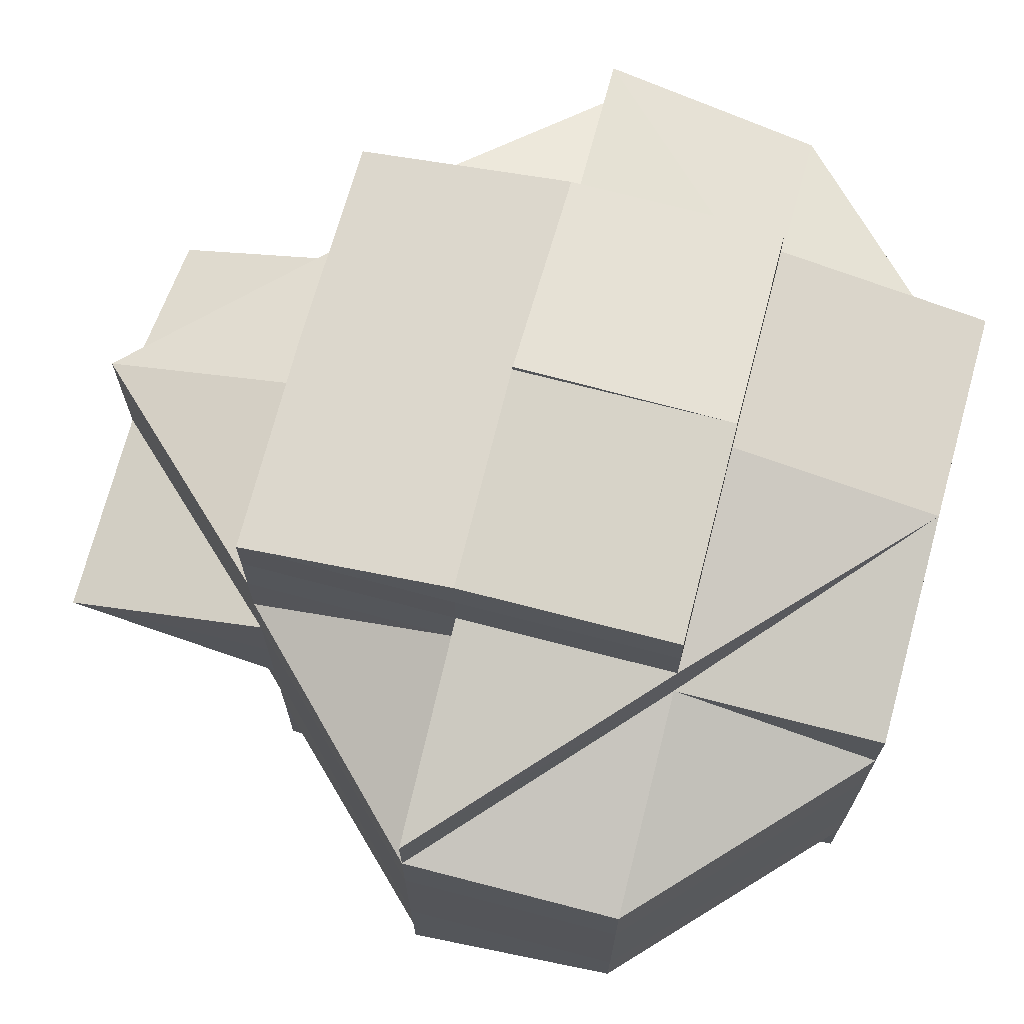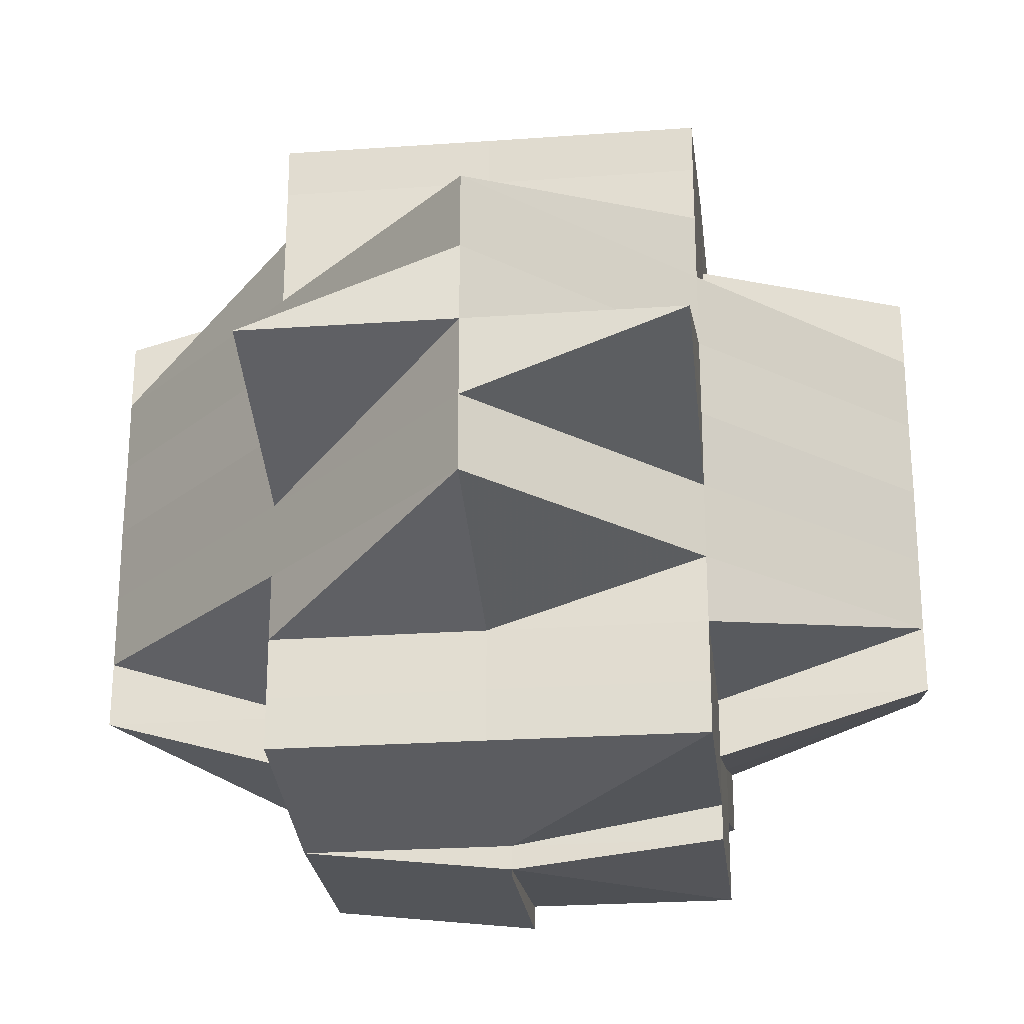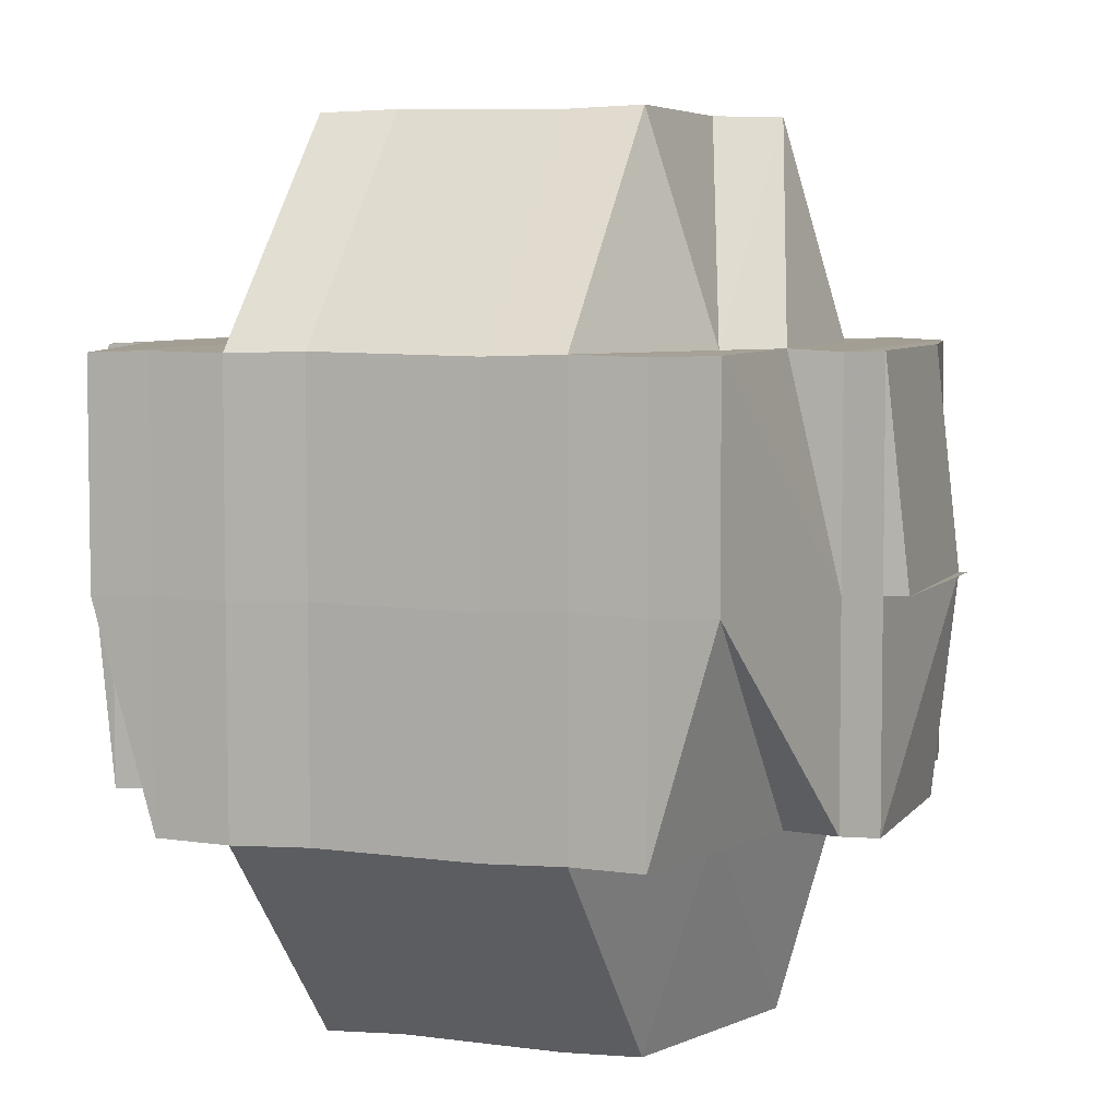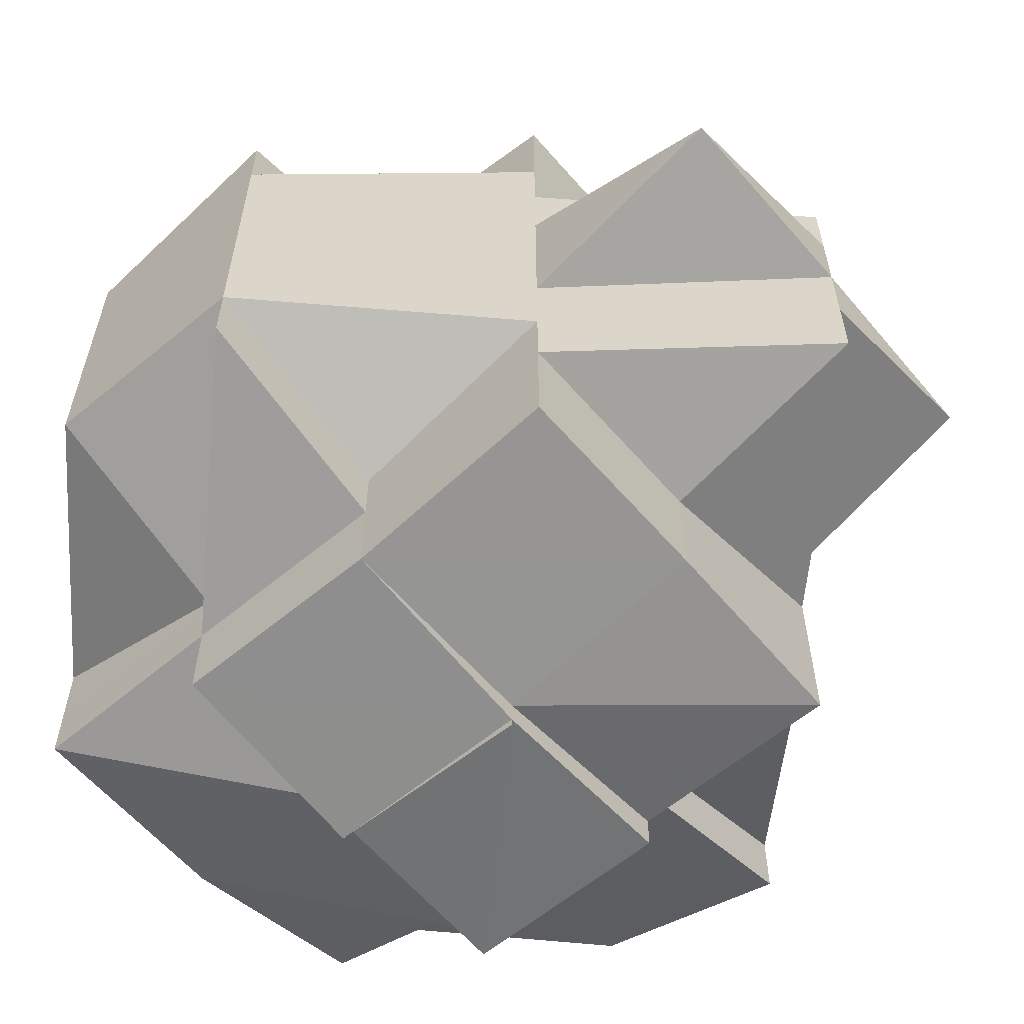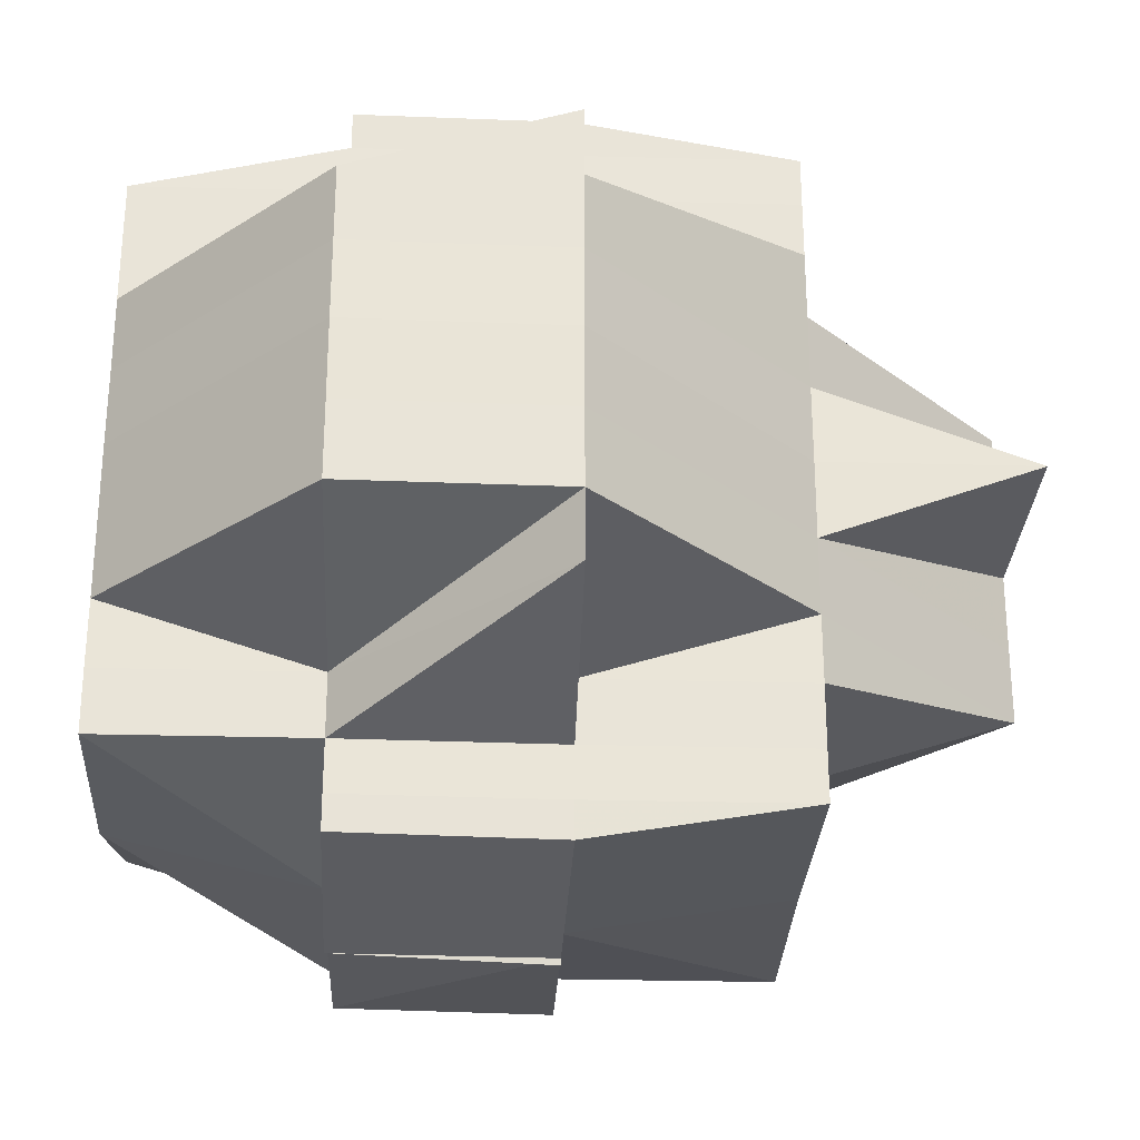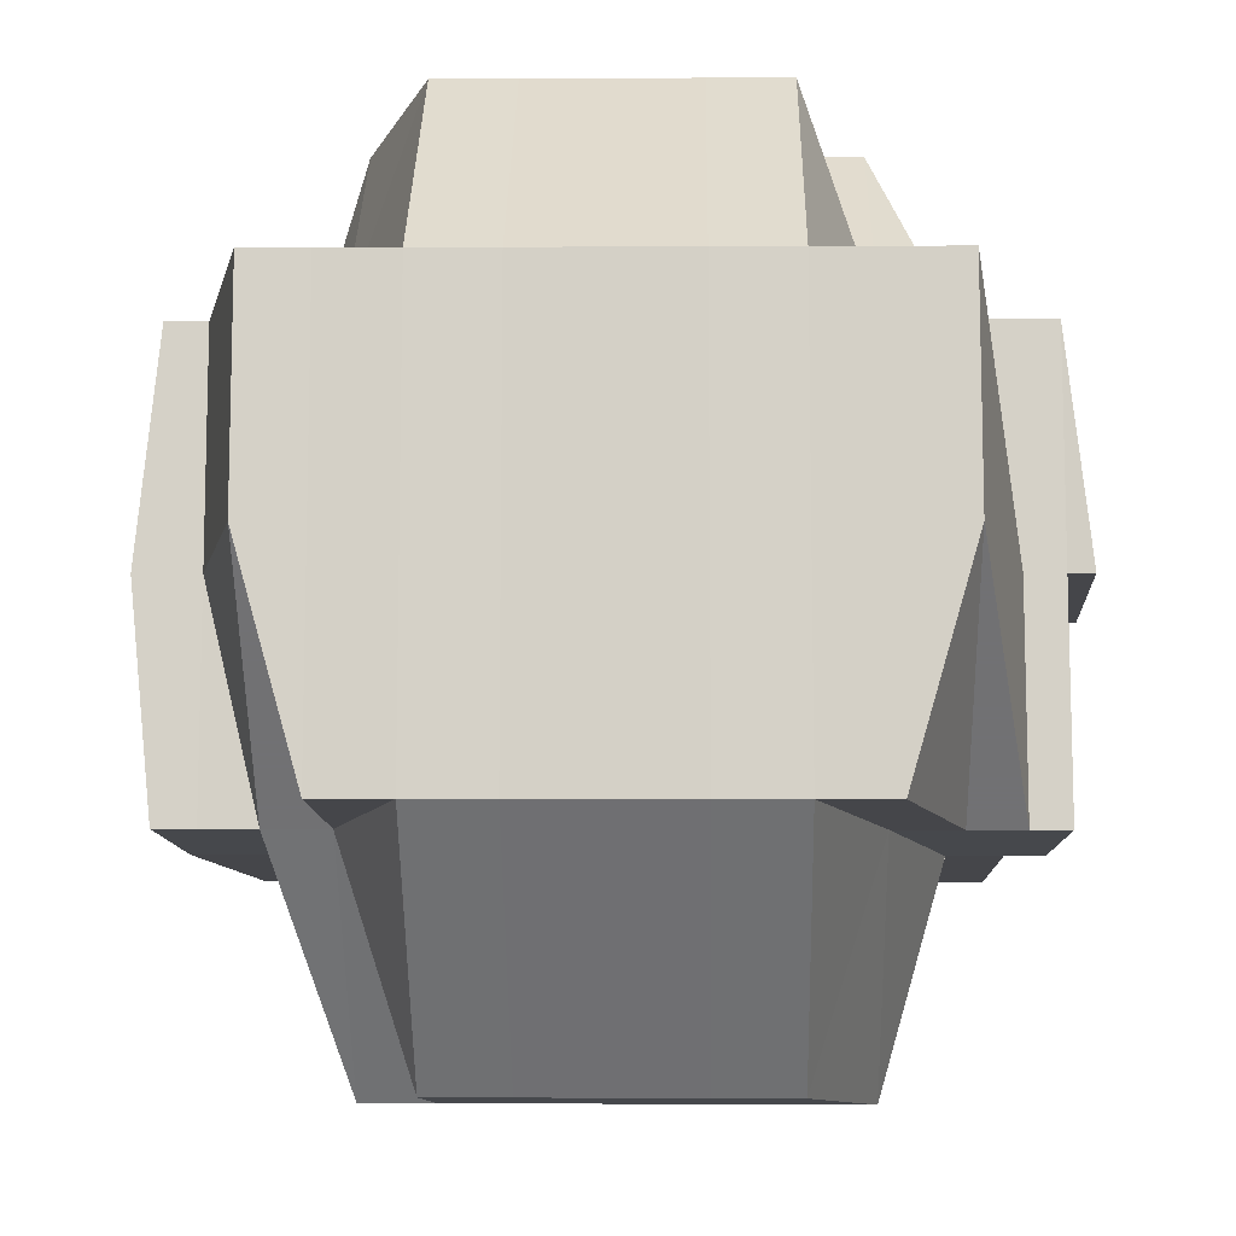
<metadata>
{"format":"obj","ext":"obj","renderer":"f3d","projection":"perspective","resolution":1024,"background":"white","views":[{"elev":70.5,"azim":14.5,"up":"+Z"},{"elev":-25.3,"azim":-83.3,"up":"+Z"},{"elev":5.8,"azim":109.2,"up":"+Y"},{"elev":-60.6,"azim":-139.6,"up":"+Z"},{"elev":-28.7,"azim":177.3,"up":"+Z"},{"elev":-10.3,"azim":91.3,"up":"+Y"}]}
</metadata>
<code>
o 487
v 2156 1875 11.27
v 2156 1875 11.27
v 2156 1875 11.27
v 2156 1875 11.27
v 2156 1875 11.27
v 2156 1875 11.27
v 2156 1875 11.27
v 2156 1875 11.27
v 2156 1875 11.27
v 2156 1875 11.27
v 2156 1875 11.27
v 2156 1875 11.27
v 2156 1875 11.27
v 2156 1875 11.27
v 2156 1875 11.27
v 2156 1875 11.27
v 2156 1875 11.27
v 2156 1875 11.27
v 2156 1875 11.27
v 2156 1875 11.27
v 2156 1875 11.27
v 2156 1875 11.27
v 2156 1875 11.27
v 2156 1875 11.27
v 2156 1875 11.27
v 2156 1875 11.27
v 2156 1875 11.27
v 2156 1875 11.27
v 2156 1875 11.26
v 2156 1875 11.26
v 2156 1875 11.26
v 2156 1875 11.26
v 2156 1875 11.27
v 2156 1875 11.26
v 2156 1875 11.27
v 2156 1875 11.26
v 2156 1875 11.26
v 2156 1875 11.26
v 2156 1875 11.26
v 2156 1875 11.26
v 2156 1875 11.26
v 2156 1875 11.27
v 2156 1875 11.26
v 2156 1875 11.26
v 2156 1875 11.26
v 2156 1875 11.26
v 2156 1875 11.26
v 2156 1875 11.26
v 2156 1875 11.26
v 2156 1875 11.26
v 2156 1875 11.26
v 2156 1875 11.25
v 2156 1875 11.26
v 2156 1875 11.26
v 2156 1875 11.25
v 2156 1875 11.25
v 2156 1875 11.26
v 2156 1875 11.25
v 2156 1875 11.25
v 2156 1875 11.26
v 2156 1875 11.25
v 2156 1875 11.25
v 2156 1875 11.25
v 2156 1875 11.25
v 2156 1875 11.25
v 2156 1875 11.25
v 2156 1875 11.25
v 2156 1875 11.25
v 2156 1875 11.25
v 2156 1875 11.25
v 2156 1875 11.25
v 2156 1875 11.24
v 2156 1875 11.25
v 2156 1875 11.24
v 2156 1875 11.24
v 2156 1875 11.24
v 2156 1875 11.25
v 2156 1875 11.24
v 2156 1875 11.24
v 2156 1875 11.24
v 2156 1875 11.24
v 2156 1875 11.24
v 2156 1875 11.24
v 2156 1875 11.24
v 2156 1875 11.24
v 2156 1875 11.24
v 2156 1875 11.24
v 2156 1875 11.24
v 2156 1875 11.24
v 2156 1875 11.24
v 2156 1875 11.24
v 2156 1875 11.24
v 2156 1875 11.24
v 2156 1875 11.24
v 2156 1875 11.24
v 2156 1875 11.24
v 2156 1875 11.24
v 2156 1875 11.24
v 2156 1875 11.24
v 2156 1875 11.24
v 2156 1875 11.24
v 2156 1875 11.24
v 2156 1875 11.24
v 2156 1875 11.24
v 2156 1875 11.24
v 2156 1875 11.24
v 2156 1875 11.24
v 2156 1875 11.24
v 2156 1875 11.23
v 2156 1875 11.24
v 2156 1875 11.24
v 2156 1875 11.24
v 2156 1875 11.24
v 2156 1875 11.24
v 2156 1875 11.24
v 2156 1875 11.24
v 2156 1875 11.24
v 2156 1875 11.24
v 2156 1875 11.24
v 2156 1875 11.24
v 2156 1875 11.24
v 2156 1875 11.24
v 2156 1875 11.24
v 2156 1875 11.24
v 2156 1875 11.24
v 2156 1875 11.24
v 2156 1875 11.24
v 2156 1875 11.24
v 2156 1875 11.24
v 2156 1875 11.24
v 2156 1875 11.24
v 2156 1875 11.24
v 2156 1875 11.24
v 2156 1875 11.24
v 2156 1875 11.24
v 2156 1875 11.24
v 2156 1875 11.24
v 2156 1875 11.24
v 2156 1875 11.24
v 2156 1875 11.25
v 2156 1875 11.24
v 2156 1875 11.24
v 2156 1875 11.24
v 2156 1875 11.24
v 2156 1875 11.24
v 2156 1875 11.24
v 2156 1875 11.25
v 2156 1875 11.24
v 2156 1875 11.25
v 2156 1875 11.24
v 2156 1875 11.25
v 2156 1875 11.24
v 2156 1875 11.25
v 2156 1875 11.24
v 2156 1875 11.24
v 2156 1875 11.24
v 2156 1875 11.25
v 2156 1875 11.24
v 2156 1875 11.25
v 2156 1875 11.25
v 2156 1875 11.24
v 2156 1875 11.24
v 2156 1875 11.24
v 2156 1875 11.24
v 2156 1875 11.24
v 2156 1875 11.25
v 2156 1875 11.24
v 2156 1875 11.25
v 2156 1875 11.24
v 2156 1875 11.24
v 2156 1875 11.25
v 2156 1875 11.25
v 2156 1875 11.25
v 2156 1875 11.25
v 2156 1875 11.25
v 2156 1875 11.25
v 2156 1875 11.24
v 2156 1875 11.24
v 2156 1875 11.25
v 2156 1875 11.24
v 2156 1875 11.24
v 2156 1875 11.25
v 2156 1875 11.25
v 2156 1875 11.25
v 2156 1875 11.26
v 2156 1875 11.25
v 2156 1875 11.25
v 2156 1875 11.26
v 2156 1875 11.25
v 2156 1875 11.26
v 2156 1875 11.26
v 2156 1875 11.26
v 2156 1875 11.26
v 2156 1875 11.26
v 2156 1875 11.26
v 2156 1875 11.26
v 2156 1875 11.26
v 2156 1875 11.27
v 2156 1875 11.26
v 2156 1875 11.26
v 2156 1875 11.26
v 2156 1875 11.27
v 2156 1875 11.26
v 2156 1875 11.27
v 2156 1875 11.26
v 2156 1875 11.26
v 2156 1875 11.26
v 2156 1875 11.26
v 2156 1875 11.26
v 2156 1875 11.27
v 2156 1875 11.27
v 2156 1875 11.26
v 2156 1875 11.26
v 2156 1875 11.26
v 2156 1875 11.26
v 2156 1875 11.25
v 2156 1875 11.26
v 2156 1875 11.25
v 2156 1875 11.25
v 2156 1875 11.25
v 2156 1875 11.25
v 2156 1875 11.25
v 2156 1875 11.25
v 2156 1875 11.26
v 2156 1875 11.25
v 2156 1875 11.25
v 2156 1875 11.26
v 2156 1875 11.26
v 2156 1875 11.26
v 2156 1875 11.26
v 2156 1875 11.27
v 2156 1875 11.26
v 2156 1875 11.26
v 2156 1875 11.27
v 2156 1875 11.27
v 2156 1875 11.27
v 2156 1875 11.27
v 2156 1875 11.27
v 2156 1875 11.27
v 2156 1875 11.27
v 2156 1875 11.27
v 2156 1875 11.27
v 2156 1875 11.27
v 2156 1875 11.27
v 2156 1875 11.27
v 2156 1875 11.26
v 2156 1875 11.26
v 2156 1875 11.27
v 2156 1875 11.27
v 2156 1875 11.27
v 2156 1875 11.27
v 2156 1875 11.27
v 2156 1875 11.26
v 2156 1875 11.27
v 2156 1875 11.26
v 2156 1875 11.27
v 2156 1875 11.27
v 2156 1875 11.27
v 2156 1875 11.27
v 2156 1875 11.27
v 2156 1875 11.27
v 2156 1875 11.27
v 2156 1875 11.27
v 2156 1875 11.27
v 2156 1875 11.27
v 2156 1875 11.27
v 2156 1875 11.27
v 2156 1875 11.27
v 2156 1875 11.27
v 2156 1875 11.26
v 2156 1875 11.27
v 2156 1875 11.26
v 2156 1875 11.26
v 2156 1875 11.27
v 2156 1875 11.26
v 2156 1875 11.26
v 2156 1875 11.24
v 2156 1875 11.24
v 2156 1875 11.25
v 2156 1875 11.24
v 2156 1875 11.24
v 2156 1875 11.24
v 2156 1875 11.24
v 2156 1875 11.24
v 2156 1875 11.24
v 2156 1875 11.24
v 2156 1875 11.24
v 2156 1875 11.24
v 2156 1875 11.24
v 2156 1875 11.24
v 2156 1875 11.24
v 2156 1875 11.24
v 2156 1875 11.24
f 1 2 3
f 4 5 3
f 4 6 7
f 6 8 9
f 10 11 7
f 7 12 13
f 11 14 15
f 14 16 17
f 15 17 18
f 19 15 20
f 21 17 15
f 15 22 23
f 17 24 22
f 17 25 24
f 26 27 17
f 28 26 17
f 26 29 27
f 29 30 25
f 28 31 26
f 32 29 33
f 34 31 28
f 35 36 28
f 36 37 31
f 38 39 29
f 31 40 41
f 31 41 42
f 29 43 44
f 43 45 30
f 46 43 29
f 47 46 31
f 48 47 31
f 46 49 43
f 47 50 46
f 50 49 46
f 51 50 47
f 48 51 47
f 50 52 49
f 49 53 43
f 43 53 54
f 49 55 53
f 52 55 49
f 51 56 50
f 56 52 50
f 57 51 48
f 58 56 51
f 57 58 51
f 59 58 60
f 58 61 56
f 62 61 58
f 56 63 52
f 61 63 56
f 64 61 62
f 65 66 61
f 67 64 62
f 63 68 52
f 52 68 55
f 63 69 68
f 61 70 63
f 70 69 63
f 71 70 61
f 70 72 69
f 69 73 68
f 71 74 70
f 74 72 70
f 75 74 71
f 72 76 77
f 78 79 76
f 74 80 72
f 80 81 78
f 82 83 74
f 84 80 74
f 84 81 80
f 80 85 86
f 87 88 85
f 89 87 90
f 91 92 81
f 89 91 93
f 93 94 95
f 95 96 97
f 98 99 97
f 94 100 99
f 101 102 98
f 103 100 104
f 105 102 103
f 106 102 107
f 107 100 108
f 105 109 110
f 111 109 112
f 111 113 108
f 114 113 115
f 116 114 117
f 117 118 119
f 120 115 121
f 122 121 123
f 118 120 124
f 125 120 118
f 126 127 125
f 127 128 129
f 130 126 131
f 132 130 131
f 133 132 134
f 135 129 136
f 137 125 135
f 131 137 135
f 131 135 138
f 138 139 140
f 138 135 141
f 135 142 141
f 143 144 138
f 142 145 146
f 147 143 73
f 148 138 73
f 73 138 149
f 150 146 151
f 141 142 150
f 150 142 152
f 141 150 153
f 142 118 154
f 154 155 156
f 157 158 153
f 153 150 159
f 153 159 160
f 154 161 162
f 162 161 163
f 161 164 165
f 162 165 166
f 167 162 168
f 169 170 162
f 159 162 171
f 171 162 172
f 159 171 173
f 160 159 173
f 171 172 174
f 173 171 174
f 174 172 175
f 172 176 175
f 172 177 176
f 178 177 179
f 177 75 176
f 176 75 71
f 180 181 75
f 175 176 64
f 176 182 183
f 175 64 67
f 67 184 185
f 186 187 67
f 188 67 57
f 189 67 188
f 188 57 190
f 191 189 188
f 190 57 48
f 190 48 192
f 193 194 190
f 192 195 196
f 197 196 198
f 199 190 192
f 200 190 199
f 199 201 202
f 203 200 199
f 203 199 204
f 205 200 203
f 206 203 204
f 206 205 203
f 207 208 206
f 209 205 206
f 210 207 211
f 205 191 200
f 209 212 205
f 212 191 205
f 191 213 214
f 215 212 209
f 212 216 191
f 217 215 209
f 215 218 212
f 218 216 212
f 218 173 216
f 173 174 216
f 160 173 218
f 216 174 219
f 216 219 191
f 174 175 219
f 219 189 191
f 219 220 221
f 222 160 218
f 222 218 215
f 223 160 222
f 223 153 160
f 149 153 223
f 224 222 215
f 225 149 223
f 73 149 225
f 68 73 225
f 68 225 55
f 225 223 226
f 226 223 222
f 55 225 226
f 226 222 224
f 55 226 53
f 53 226 224
f 53 224 54
f 224 215 217
f 54 224 217
f 54 217 227
f 227 217 228
f 217 229 230
f 227 230 231
f 232 233 227
f 234 232 235
f 44 227 235
f 235 227 236
f 237 235 238
f 235 236 239
f 240 235 239
f 240 239 241
f 239 236 242
f 239 243 244
f 236 245 243
f 246 247 245
f 242 248 249
f 248 250 249
f 248 204 250
f 211 204 248
f 251 252 248
f 252 253 204
f 254 251 249
f 204 255 256
f 204 256 257
f 249 257 258
f 249 258 9
f 259 249 7
f 260 261 259
f 262 263 264
f 264 263 19
f 263 265 12
f 266 267 265
f 263 266 21
f 268 266 263
f 269 270 266
f 271 269 263
f 272 273 274
f 275 276 273
f 277 278 279
f 280 281 278
f 282 283 284
f 285 286 287
f 288 289 285
f 290 291 286
f 290 292 291
f 285 290 84
f 124 290 285
f 289 293 290
f 293 91 290

</code>
